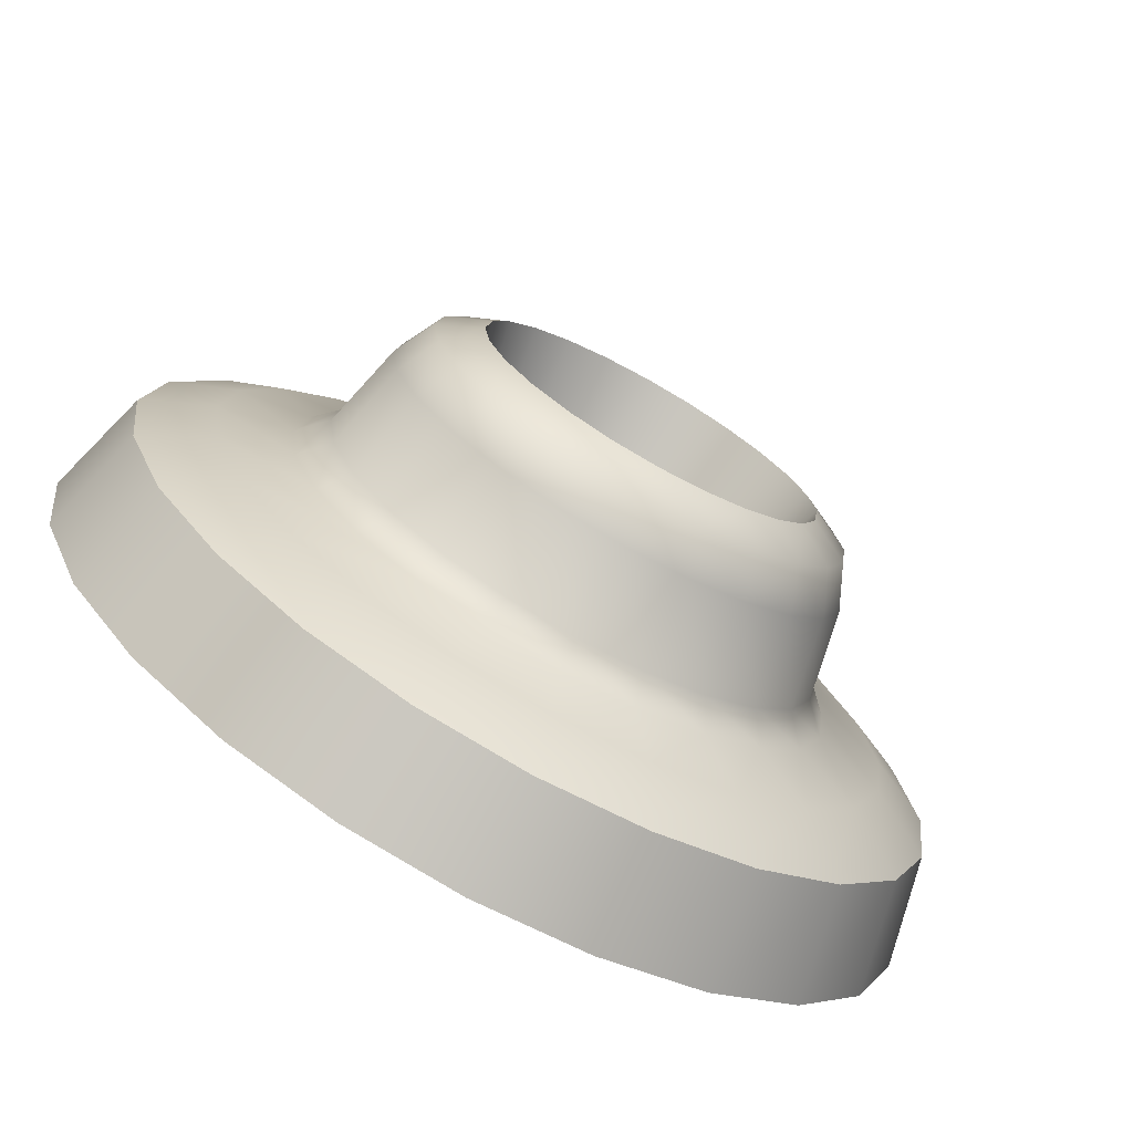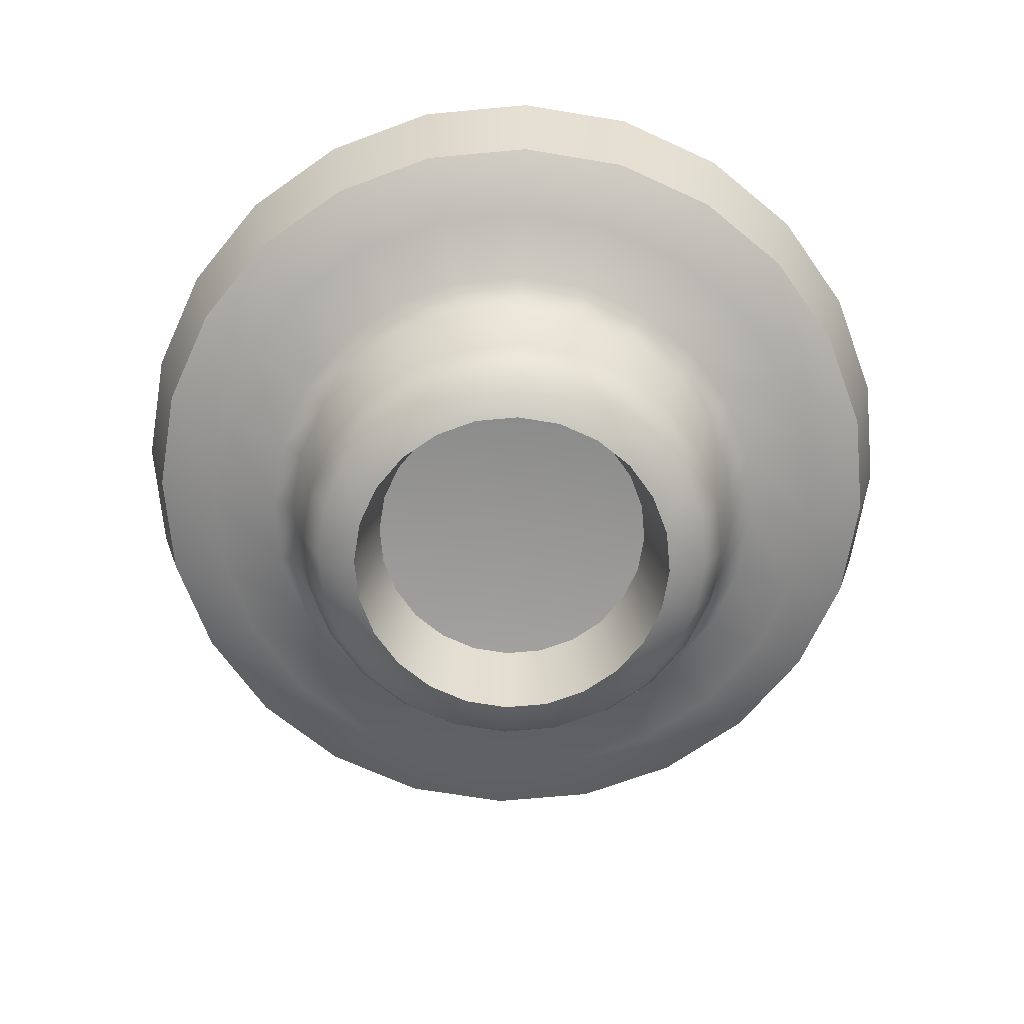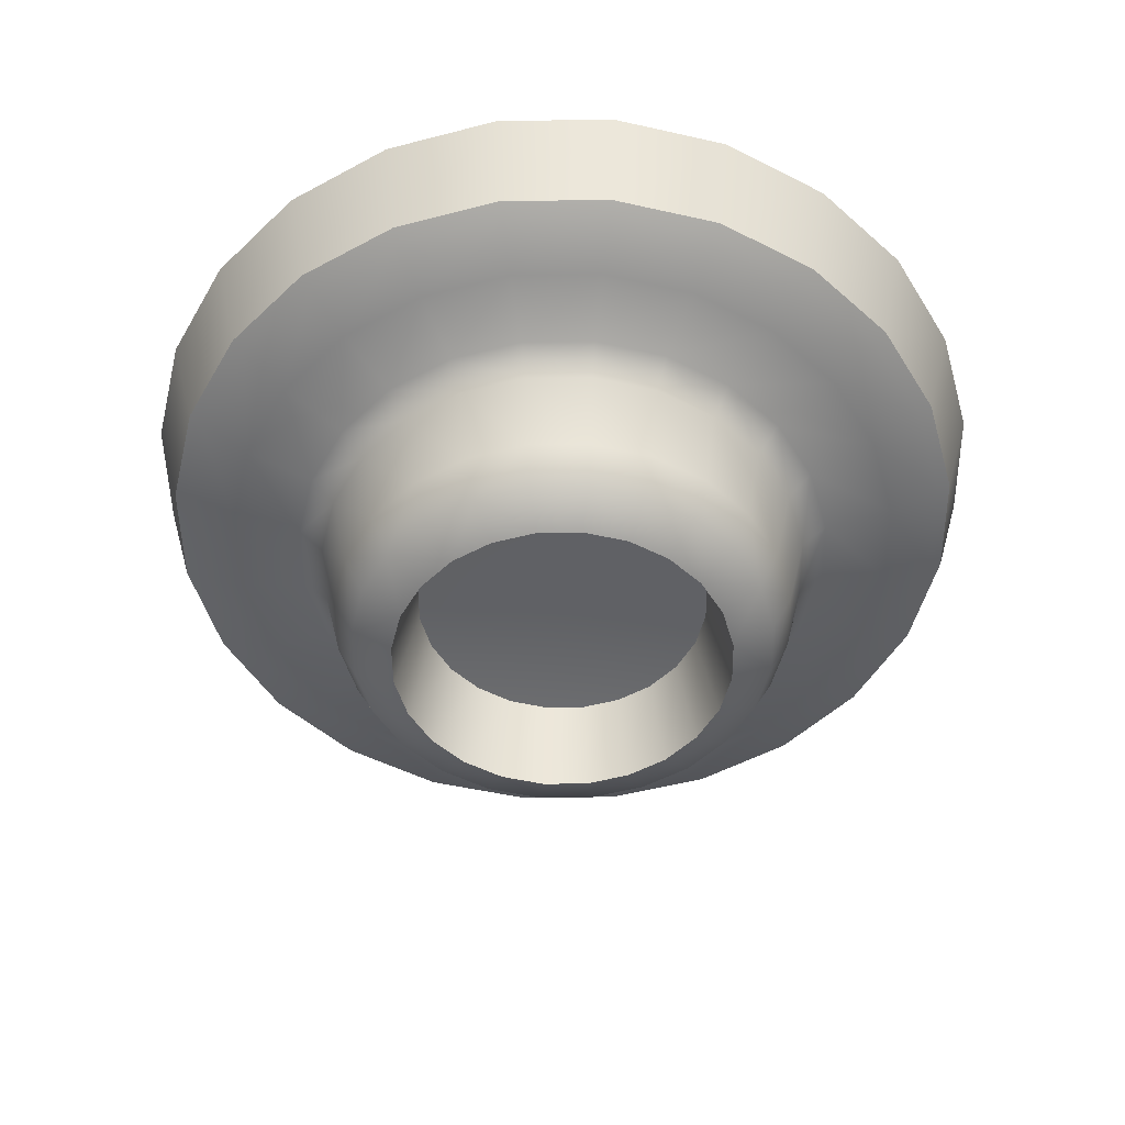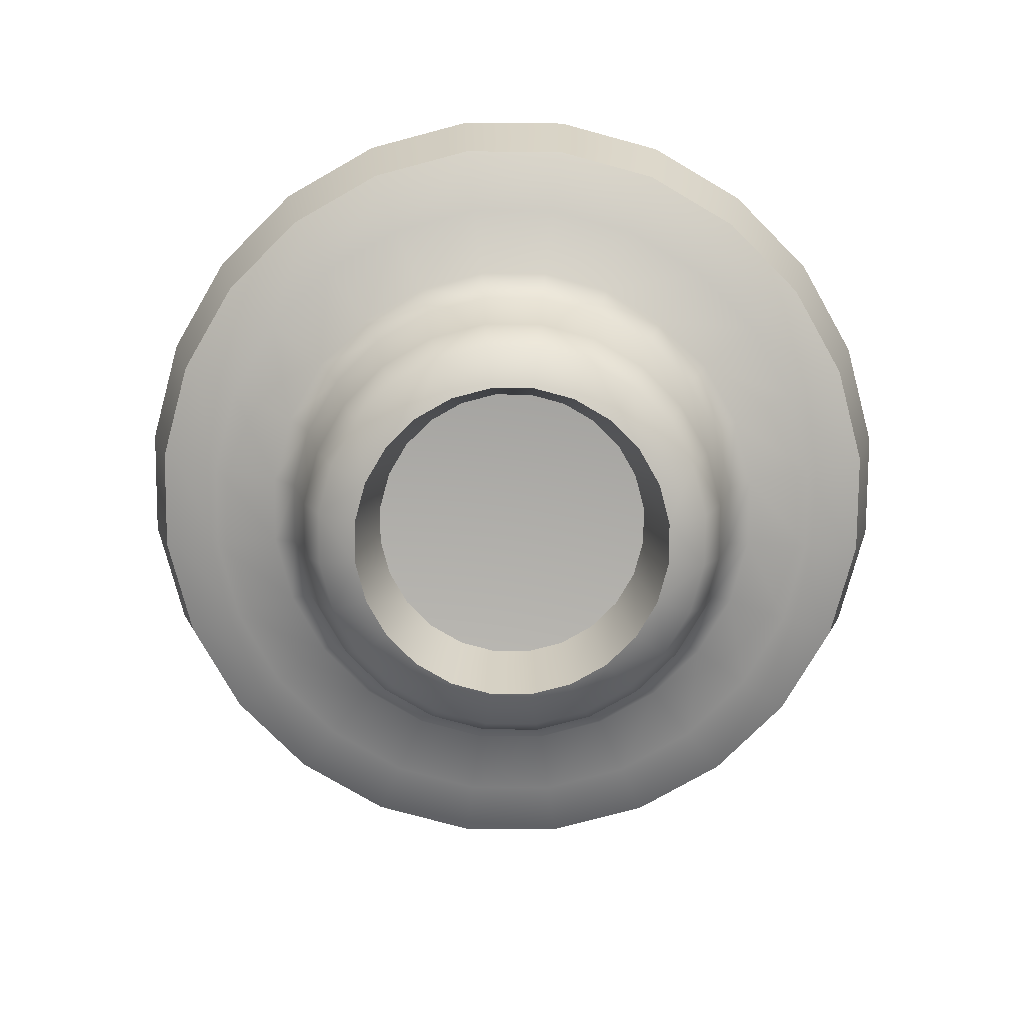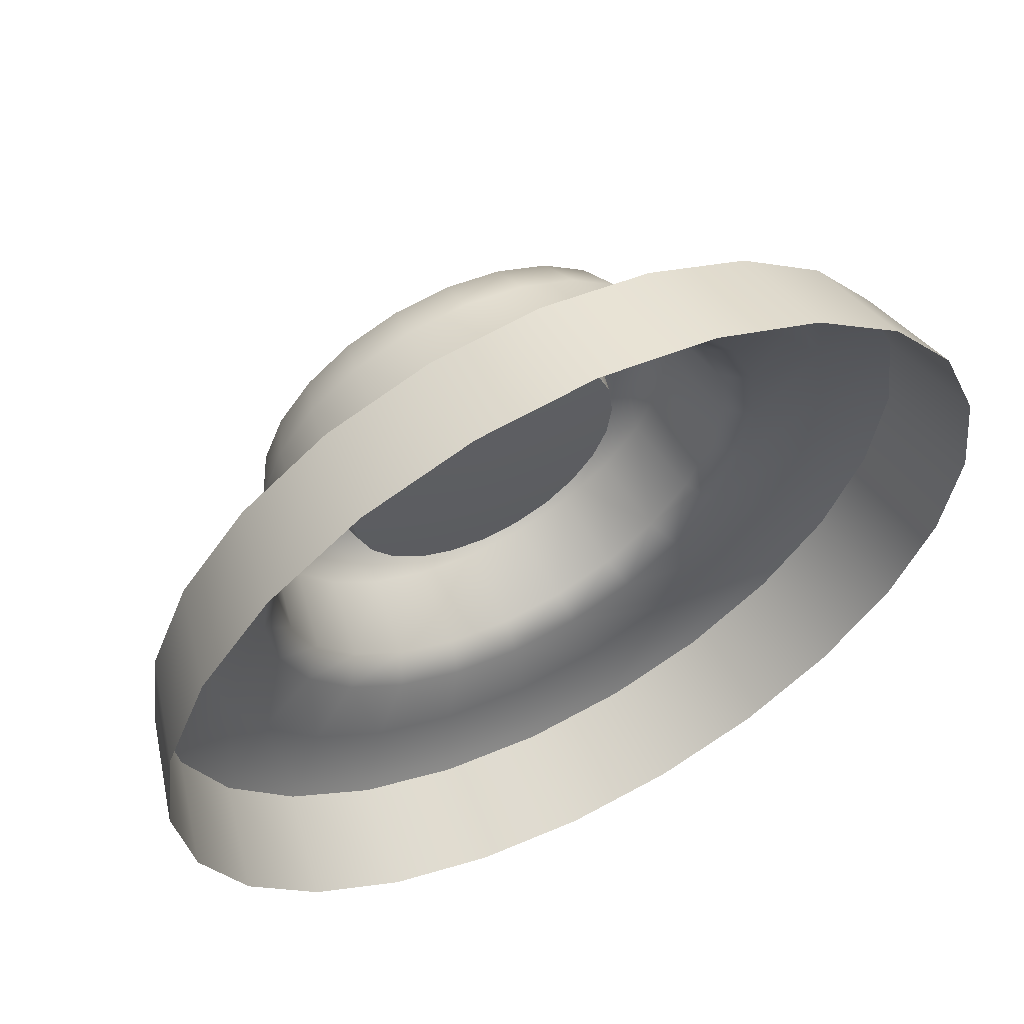
<metadata>
{"format":"obj","ext":"obj","renderer":"f3d","projection":"perspective","resolution":1024,"background":"white","views":[{"elev":-73.6,"azim":150.6,"up":"+Y"},{"elev":-68.0,"azim":-47.1,"up":"+Z"},{"elev":-49.8,"azim":-21.6,"up":"+Z"},{"elev":-77.5,"azim":127.2,"up":"+Z"},{"elev":58.4,"azim":-26.9,"up":"+Y"}]}
</metadata>
<code>
v 0.9668 1.033 0.1262
v 0.9334 1.283 0.1262
v 0.9972 1.3 0.3699
v 1.033 1.033 0.3699
v 0.8373 1.516 0.1262
v 0.8946 1.549 0.3699
v 0.6832 1.716 0.1262
v 0.73 1.763 0.3699
v 0.4834 1.87 0.1262
v 0.5165 1.928 0.3699
v 0.2501 1.966 0.1262
v 0.2672 2.03 0.3699
v 1.9e-05 2 0.1262
v 1.9e-05 2.066 0.3699
v -0.2501 1.966 0.1262
v -0.2672 2.03 0.3699
v -0.4834 1.87 0.1262
v -0.5165 1.928 0.3699
v -0.6832 1.716 0.1262
v -0.73 1.763 0.3699
v -0.8373 1.516 0.1262
v -0.8946 1.549 0.3699
v -0.9333 1.283 0.1262
v -0.9972 1.3 0.3699
v -0.9668 1.033 0.1262
v -1.033 1.033 0.3699
v -0.9333 0.7829 0.1262
v -0.9972 0.7658 0.3699
v -0.8373 0.5496 0.1262
v -0.8946 0.5165 0.3699
v -0.6832 0.3497 0.1262
v -0.73 0.303 0.3699
v -0.4834 0.1957 0.1262
v -0.5165 0.1384 0.3699
v -0.2501 0.09965 0.1262
v -0.2672 0.0358 0.3699
v -8e-06 0.06615 0.1262
v -8e-06 0 0.3699
v 0.2501 0.09967 0.1262
v 0.2672 0.0358 0.3699
v 0.4834 0.1957 0.1262
v 0.5165 0.1384 0.3699
v 0.6833 0.3497 0.1262
v 0.73 0.303 0.3699
v 0.8373 0.5496 0.1262
v 0.8946 0.5165 0.3699
v 0.9333 0.7829 0.1262
v 0.9972 0.7658 0.3699
v 0.4734 1.306 -0.2303
v 0.5277 1.174 -0.2303
v 0.4821 1.162 -0.3241
v 0.4325 1.283 -0.3241
v 0.3893 1.137 -0.3699
v 0.3492 1.235 -0.3699
v 0.4033 1.033 -0.3699
v 0.4994 1.033 -0.3241
v 0.2733 1.506 -0.2303
v 0.3863 1.419 -0.2303
v 0.3529 1.386 -0.3241
v 0.2497 1.465 -0.3241
v 0.285 1.318 -0.3699
v 0.2016 1.382 -0.3699
v 4e-06 1.58 -0.2303
v 0.1414 1.561 -0.2303
v 0.1292 1.515 -0.3241
v 4e-06 1.532 -0.3241
v 0.1043 1.422 -0.3699
v 4e-06 1.436 -0.3699
v -0.2733 1.506 -0.2303
v -0.1414 1.561 -0.2303
v -0.1292 1.515 -0.3241
v -0.2497 1.465 -0.3241
v -0.1043 1.422 -0.3699
v -0.2016 1.382 -0.3699
v -0.4734 1.306 -0.2303
v -0.3863 1.419 -0.2303
v -0.3529 1.386 -0.3241
v -0.4325 1.283 -0.3241
v -0.285 1.318 -0.3699
v -0.3492 1.235 -0.3699
v -0.5466 1.033 -0.2303
v -0.5277 1.174 -0.2303
v -0.4821 1.162 -0.3241
v -0.4994 1.033 -0.3241
v -0.3893 1.137 -0.3699
v -0.4032 1.033 -0.3699
v -0.4734 0.7597 -0.2303
v -0.5277 0.8916 -0.2303
v -0.4821 0.9038 -0.3241
v -0.4325 0.7833 -0.3241
v -0.3893 0.9287 -0.3699
v -0.3492 0.8314 -0.3699
v -0.2733 0.5596 -0.2303
v -0.3863 0.6467 -0.2303
v -0.3529 0.6801 -0.3241
v -0.2497 0.6005 -0.3241
v -0.285 0.748 -0.3699
v -0.2016 0.6838 -0.3699
v 4e-06 0.4863 -0.2303
v -0.1414 0.5053 -0.2303
v -0.1292 0.5509 -0.3241
v 4e-06 0.5336 -0.3241
v -0.1043 0.6437 -0.3699
v 4e-06 0.6297 -0.3699
v 0.2733 0.5596 -0.2303
v 0.1414 0.5053 -0.2303
v 0.1292 0.5509 -0.3241
v 0.2497 0.6005 -0.3241
v 0.1043 0.6437 -0.3699
v 0.2016 0.6838 -0.3699
v 0.4734 0.7597 -0.2303
v 0.3863 0.6467 -0.2303
v 0.3529 0.6801 -0.3241
v 0.4325 0.7833 -0.3241
v 0.285 0.748 -0.3699
v 0.3492 0.8314 -0.3699
v 0.5466 1.033 -0.2303
v 0.5277 0.8916 -0.2303
v 0.4821 0.9038 -0.3241
v 0.3893 0.9287 -0.3699
v 0.5705 1.186 -0.03565
v 0.5118 1.328 -0.03565
v 0.591 1.033 -0.03565
v 0.4177 1.451 -0.03565
v 0.2955 1.545 -0.03565
v 0.1529 1.604 -0.03565
v 4e-06 1.624 -0.03565
v -0.1529 1.604 -0.03565
v -0.2955 1.545 -0.03565
v -0.4177 1.451 -0.03565
v -0.5118 1.328 -0.03565
v -0.5705 1.186 -0.03565
v -0.591 1.033 -0.03565
v -0.5705 0.8801 -0.03565
v -0.5118 0.7375 -0.03565
v -0.4177 0.6153 -0.03565
v -0.2955 0.5211 -0.03565
v -0.1529 0.4624 -0.03565
v 4e-06 0.442 -0.03565
v 0.1529 0.4624 -0.03565
v 0.2955 0.5211 -0.03565
v 0.4177 0.6153 -0.03565
v 0.5118 0.7375 -0.03565
v 0.5705 0.8801 -0.03565
v 0.7053 1.44 0.05417
v 0.7862 1.244 0.05417
v 0.6286 1.201 0.02234
v 0.564 1.359 0.02234
v 0.8144 1.033 0.05417
v 0.6512 1.033 0.02234
v 0.7862 0.8223 0.05417
v 0.6286 0.8645 0.02234
v 0.7053 0.6258 0.05417
v 0.564 0.7074 0.02234
v 0.5756 0.4575 0.05417
v 0.4602 0.5728 0.02234
v 0.4072 0.3277 0.05417
v 0.3256 0.469 0.02234
v 0.2107 0.2468 0.05417
v 0.1684 0.4044 0.02234
v 4e-06 0.2186 0.05417
v 4e-06 0.3818 0.02234
v -0.2107 0.2468 0.05417
v -0.1684 0.4044 0.02234
v -0.4072 0.3277 0.05417
v -0.3256 0.469 0.02234
v -0.5755 0.4574 0.05417
v -0.4602 0.5728 0.02234
v -0.7053 0.6258 0.05417
v -0.5639 0.7074 0.02234
v -0.7862 0.8223 0.05417
v -0.6286 0.8645 0.02234
v -0.8144 1.033 0.05417
v -0.6512 1.033 0.02234
v -0.7862 1.244 0.05417
v -0.6286 1.201 0.02234
v -0.7053 1.44 0.05417
v -0.5639 1.359 0.02234
v -0.5755 1.609 0.05417
v -0.4602 1.493 0.02234
v -0.4072 1.738 0.05417
v -0.3256 1.597 0.02234
v -0.2107 1.819 0.05417
v -0.1684 1.662 0.02234
v 4e-06 1.847 0.05417
v 4e-06 1.684 0.02234
v 0.2107 1.819 0.05417
v 0.1684 1.662 0.02234
v 0.4072 1.738 0.05417
v 0.3256 1.597 0.02234
v 0.5756 1.609 0.05417
v 0.4602 1.493 0.02234
v 0.3507 1.033 -0.153
v 0.3385 1.124 -0.153
v 0.3037 1.208 -0.153
v 0.2478 1.281 -0.153
v 0.1753 1.337 -0.153
v 0.09072 1.371 -0.153
v 4e-06 1.384 -0.153
v -0.09071 1.371 -0.153
v -0.1753 1.337 -0.153
v -0.2478 1.281 -0.153
v -0.3037 1.208 -0.153
v -0.3385 1.124 -0.153
v -0.3507 1.033 -0.153
v -0.3385 0.9423 -0.153
v -0.3037 0.8577 -0.153
v -0.2478 0.7852 -0.153
v -0.1753 0.7293 -0.153
v -0.09071 0.6945 -0.153
v 4e-06 0.6823 -0.153
v 0.09072 0.6945 -0.153
v 0.1753 0.7293 -0.153
v 0.2478 0.7852 -0.153
v 0.3037 0.8577 -0.153
v 0.3385 0.9423 -0.153
v 4e-06 1.033 -0.128
v 0.9038 1.275 0.1098
v 0.8108 1.501 0.1098
v 0.9038 0.7908 0.1098
v 0.9363 1.033 0.1098
v 0.6617 0.3713 0.1098
v 0.8109 0.5648 0.1098
v 0.2422 0.1291 0.1098
v 0.4682 0.2221 0.1098
v -0.2422 0.1291 0.1098
v -8e-06 0.09671 0.1098
v -0.6617 0.3713 0.1098
v -0.4681 0.2221 0.1098
v -0.9038 0.7908 0.1098
v -0.8108 0.5648 0.1098
v -0.9038 1.275 0.1098
v -0.9363 1.033 0.1098
v -0.6617 1.695 0.1098
v -0.8108 1.501 0.1098
v -0.2422 1.937 0.1098
v -0.4681 1.844 0.1098
v 0.2422 1.937 0.1098
v 1.9e-05 1.969 0.1098
v 0.6616 1.695 0.1098
v 0.4681 1.844 0.1098
f 1 2 3
f 1 3 4
f 2 5 6
f 2 6 3
f 5 7 8
f 5 8 6
f 7 9 10
f 7 10 8
f 9 11 12
f 9 12 10
f 11 13 14
f 11 14 12
f 13 15 16
f 13 16 14
f 15 17 18
f 15 18 16
f 17 19 20
f 17 20 18
f 19 21 22
f 19 22 20
f 21 23 24
f 21 24 22
f 23 25 26
f 23 26 24
f 25 27 28
f 25 28 26
f 27 29 30
f 27 30 28
f 29 31 32
f 29 32 30
f 31 33 34
f 31 34 32
f 33 35 36
f 33 36 34
f 35 37 38
f 35 38 36
f 37 39 40
f 37 40 38
f 39 41 42
f 39 42 40
f 41 43 44
f 41 44 42
f 43 45 46
f 43 46 44
f 45 47 48
f 45 48 46
f 47 1 4
f 47 4 48
f 49 50 51
f 49 51 52
f 51 53 54
f 51 54 52
f 55 53 51
f 55 51 56
f 57 58 59
f 57 59 60
f 59 61 62
f 59 62 60
f 54 61 59
f 54 59 52
f 63 64 65
f 63 65 66
f 65 67 68
f 65 68 66
f 62 67 65
f 62 65 60
f 69 70 71
f 69 71 72
f 71 73 74
f 71 74 72
f 68 73 71
f 68 71 66
f 75 76 77
f 75 77 78
f 77 79 80
f 77 80 78
f 74 79 77
f 74 77 72
f 81 82 83
f 81 83 84
f 83 85 86
f 83 86 84
f 80 85 83
f 80 83 78
f 87 88 89
f 87 89 90
f 89 91 92
f 89 92 90
f 86 91 89
f 86 89 84
f 93 94 95
f 93 95 96
f 95 97 98
f 95 98 96
f 92 97 95
f 92 95 90
f 99 100 101
f 99 101 102
f 101 103 104
f 101 104 102
f 98 103 101
f 98 101 96
f 105 106 107
f 105 107 108
f 107 109 110
f 107 110 108
f 104 109 107
f 104 107 102
f 111 112 113
f 111 113 114
f 113 115 116
f 113 116 114
f 110 115 113
f 110 113 108
f 117 118 119
f 117 119 56
f 119 120 55
f 119 55 56
f 116 120 119
f 116 119 114
f 121 50 49
f 121 49 122
f 50 121 123
f 50 123 117
f 124 58 57
f 124 57 125
f 58 124 122
f 58 122 49
f 126 64 63
f 126 63 127
f 64 126 125
f 64 125 57
f 128 70 69
f 128 69 129
f 70 128 127
f 70 127 63
f 130 76 75
f 130 75 131
f 76 130 129
f 76 129 69
f 132 82 81
f 132 81 133
f 82 132 131
f 82 131 75
f 134 88 87
f 134 87 135
f 88 134 133
f 88 133 81
f 136 94 93
f 136 93 137
f 94 136 135
f 94 135 87
f 138 100 99
f 138 99 139
f 100 138 137
f 100 137 93
f 140 106 105
f 140 105 141
f 106 140 139
f 106 139 99
f 142 112 111
f 142 111 143
f 112 142 141
f 112 141 105
f 144 118 117
f 144 117 123
f 118 144 143
f 118 143 111
f 145 146 147
f 145 147 148
f 146 149 150
f 146 150 147
f 149 151 152
f 149 152 150
f 151 153 154
f 151 154 152
f 153 155 156
f 153 156 154
f 155 157 158
f 155 158 156
f 157 159 160
f 157 160 158
f 159 161 162
f 159 162 160
f 161 163 164
f 161 164 162
f 163 165 166
f 163 166 164
f 165 167 168
f 165 168 166
f 167 169 170
f 167 170 168
f 169 171 172
f 169 172 170
f 171 173 174
f 171 174 172
f 173 175 176
f 173 176 174
f 175 177 178
f 175 178 176
f 177 179 180
f 177 180 178
f 179 181 182
f 179 182 180
f 181 183 184
f 181 184 182
f 183 185 186
f 183 186 184
f 185 187 188
f 185 188 186
f 187 189 190
f 187 190 188
f 189 191 192
f 189 192 190
f 191 145 148
f 191 148 192
f 193 194 53
f 193 53 55
f 194 195 54
f 194 54 53
f 195 196 61
f 195 61 54
f 196 197 62
f 196 62 61
f 197 198 67
f 197 67 62
f 198 199 68
f 198 68 67
f 199 200 73
f 199 73 68
f 200 201 74
f 200 74 73
f 201 202 79
f 201 79 74
f 202 203 80
f 202 80 79
f 203 204 85
f 203 85 80
f 204 205 86
f 204 86 85
f 205 206 91
f 205 91 86
f 206 207 92
f 206 92 91
f 207 208 97
f 207 97 92
f 208 209 98
f 208 98 97
f 209 210 103
f 209 103 98
f 210 211 104
f 210 104 103
f 211 212 109
f 211 109 104
f 212 213 110
f 212 110 109
f 213 214 115
f 213 115 110
f 214 215 116
f 214 116 115
f 215 216 120
f 215 120 116
f 216 193 55
f 216 55 120
f 193 217 194
f 194 217 195
f 195 217 196
f 196 217 197
f 197 217 198
f 198 217 199
f 199 217 200
f 200 217 201
f 201 217 202
f 202 217 203
f 203 217 204
f 204 217 205
f 205 217 206
f 206 217 207
f 207 217 208
f 208 217 209
f 209 217 210
f 210 217 211
f 211 217 212
f 212 217 213
f 213 217 214
f 214 217 215
f 215 217 216
f 216 217 193
f 2 218 219
f 2 219 5
f 47 220 221
f 47 221 1
f 43 222 223
f 43 223 45
f 39 224 225
f 39 225 41
f 35 226 227
f 35 227 37
f 31 228 229
f 31 229 33
f 27 230 231
f 27 231 29
f 23 232 233
f 23 233 25
f 19 234 235
f 19 235 21
f 15 236 237
f 15 237 17
f 11 238 239
f 11 239 13
f 7 240 241
f 7 241 9
f 145 191 240
f 145 240 219
f 191 189 241
f 191 241 240
f 189 187 238
f 189 238 241
f 185 183 236
f 185 236 239
f 181 179 234
f 181 234 237
f 177 175 232
f 177 232 235
f 173 171 230
f 173 230 233
f 169 167 228
f 169 228 231
f 165 163 226
f 165 226 229
f 161 159 224
f 161 224 227
f 157 155 222
f 157 222 225
f 153 151 220
f 153 220 223
f 149 146 218
f 149 218 221
f 221 220 151
f 221 151 149
f 223 222 155
f 223 155 153
f 225 224 159
f 225 159 157
f 227 226 163
f 227 163 161
f 229 228 167
f 229 167 165
f 231 230 171
f 231 171 169
f 233 232 175
f 233 175 173
f 235 234 179
f 235 179 177
f 237 236 183
f 237 183 181
f 239 238 187
f 239 187 185
f 219 218 146
f 219 146 145
f 218 2 1
f 218 1 221
f 220 47 45
f 220 45 223
f 222 43 41
f 222 41 225
f 224 39 37
f 224 37 227
f 226 35 33
f 226 33 229
f 228 31 29
f 228 29 231
f 230 27 25
f 230 25 233
f 232 23 21
f 232 21 235
f 234 19 17
f 234 17 237
f 236 15 13
f 236 13 239
f 238 11 9
f 238 9 241
f 240 7 5
f 240 5 219
f 51 50 117
f 51 117 56
f 59 58 49
f 59 49 52
f 65 64 57
f 65 57 60
f 71 70 63
f 71 63 66
f 77 76 69
f 77 69 72
f 83 82 75
f 83 75 78
f 89 88 81
f 89 81 84
f 95 94 87
f 95 87 90
f 101 100 93
f 101 93 96
f 107 106 99
f 107 99 102
f 113 112 105
f 113 105 108
f 119 118 111
f 119 111 114
f 122 148 147
f 122 147 121
f 121 147 150
f 121 150 123
f 125 190 192
f 125 192 124
f 124 192 148
f 124 148 122
f 127 186 188
f 127 188 126
f 126 188 190
f 126 190 125
f 129 182 184
f 129 184 128
f 128 184 186
f 128 186 127
f 131 178 180
f 131 180 130
f 130 180 182
f 130 182 129
f 133 174 176
f 133 176 132
f 132 176 178
f 132 178 131
f 135 170 172
f 135 172 134
f 134 172 174
f 134 174 133
f 137 166 168
f 137 168 136
f 136 168 170
f 136 170 135
f 139 162 164
f 139 164 138
f 138 164 166
f 138 166 137
f 141 158 160
f 141 160 140
f 140 160 162
f 140 162 139
f 143 154 156
f 143 156 142
f 142 156 158
f 142 158 141
f 123 150 152
f 123 152 144
f 144 152 154
f 144 154 143

</code>
